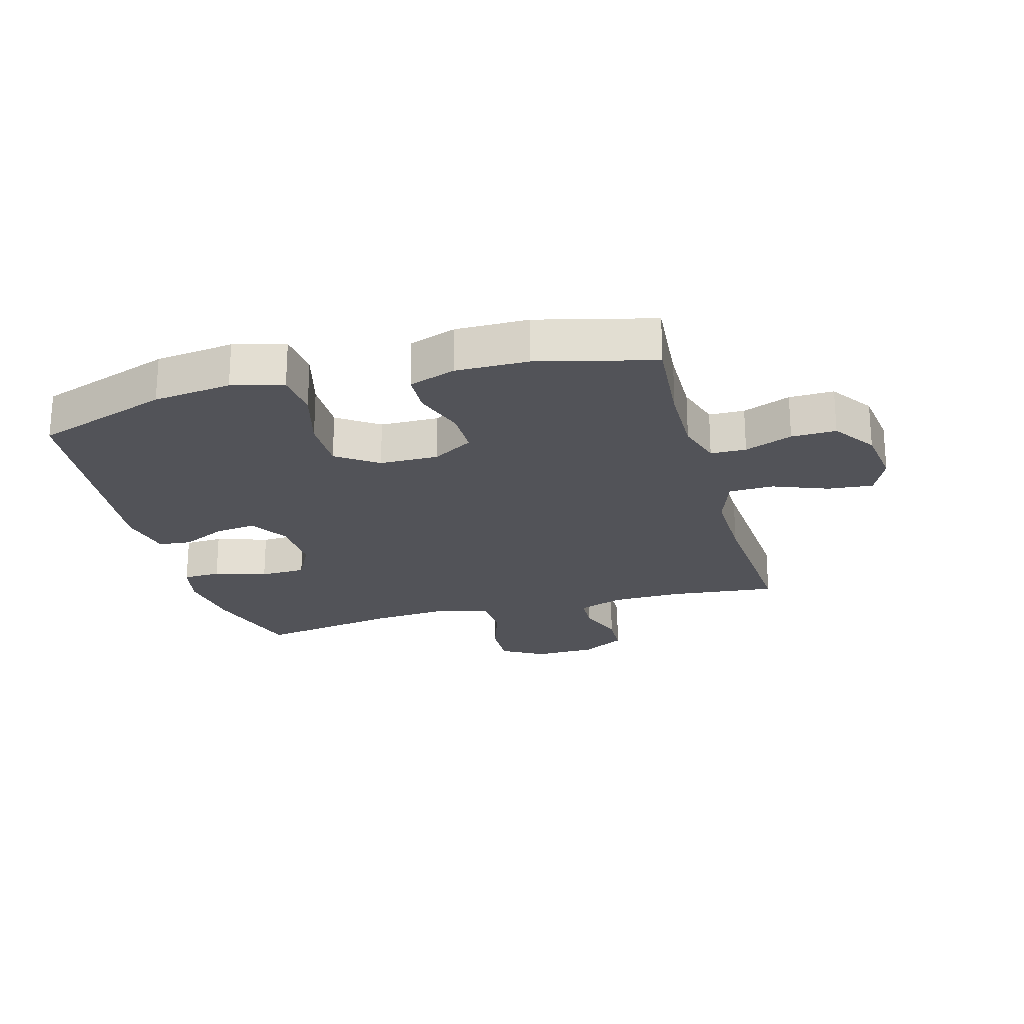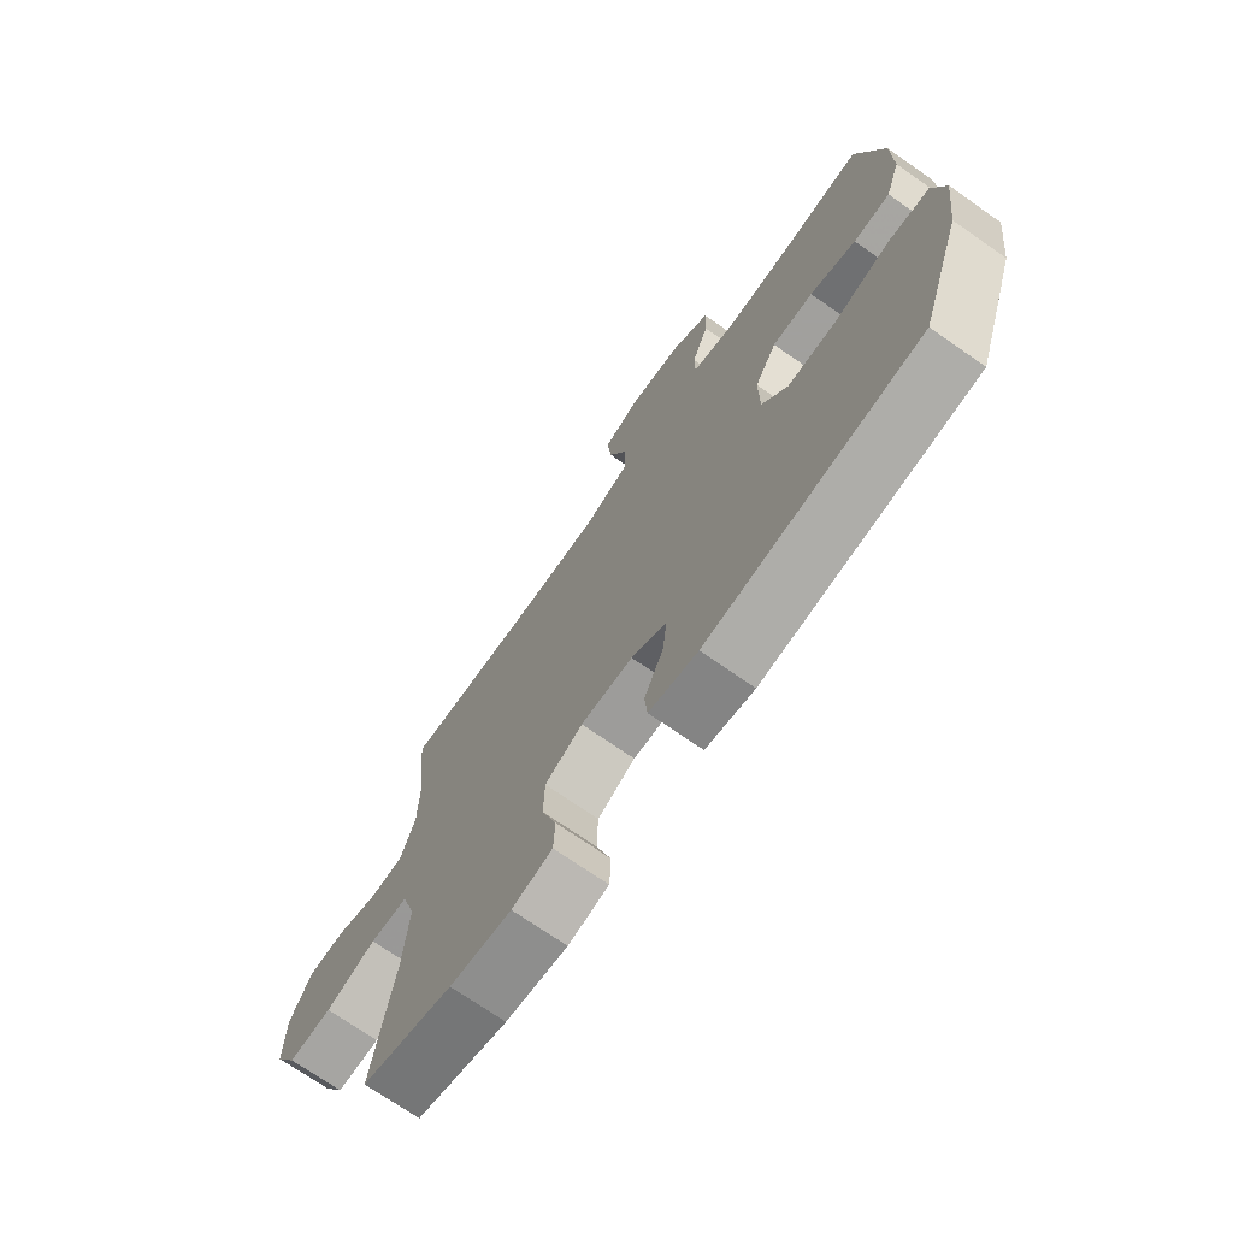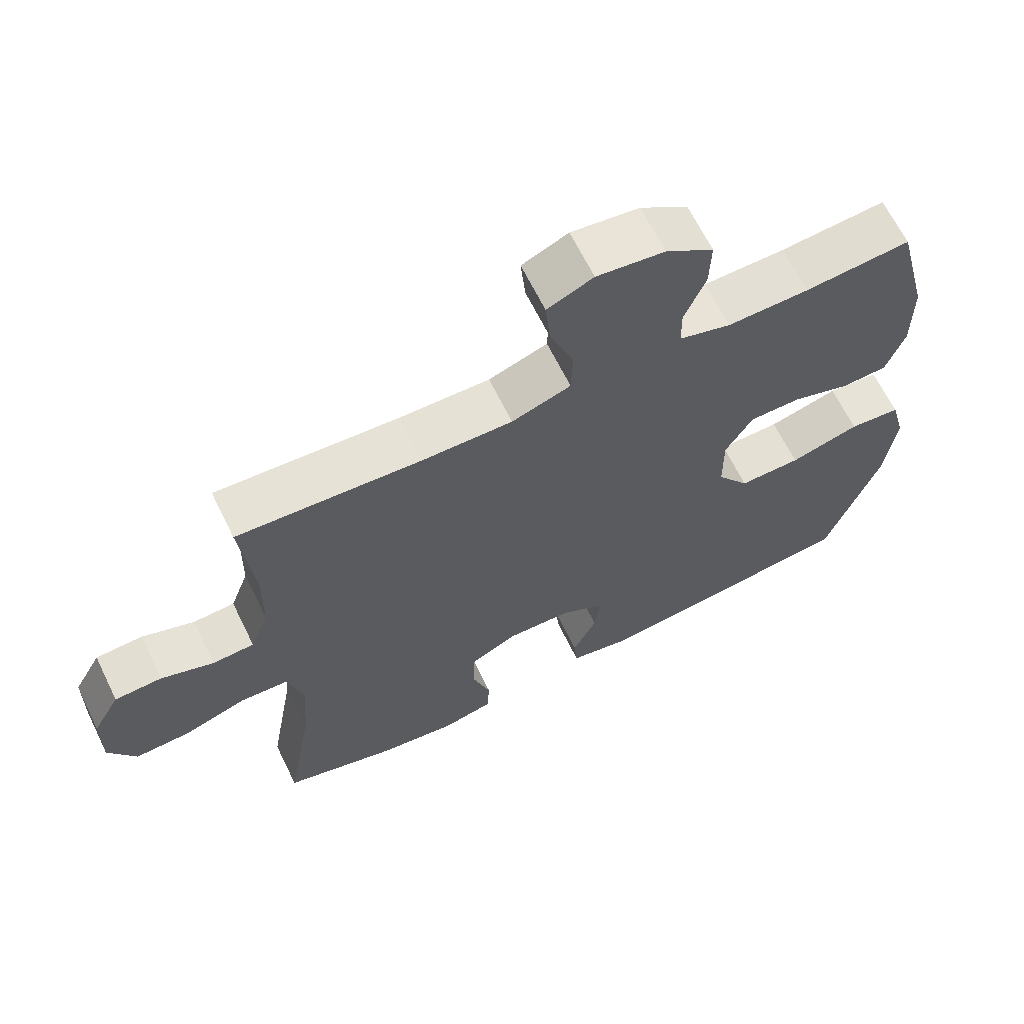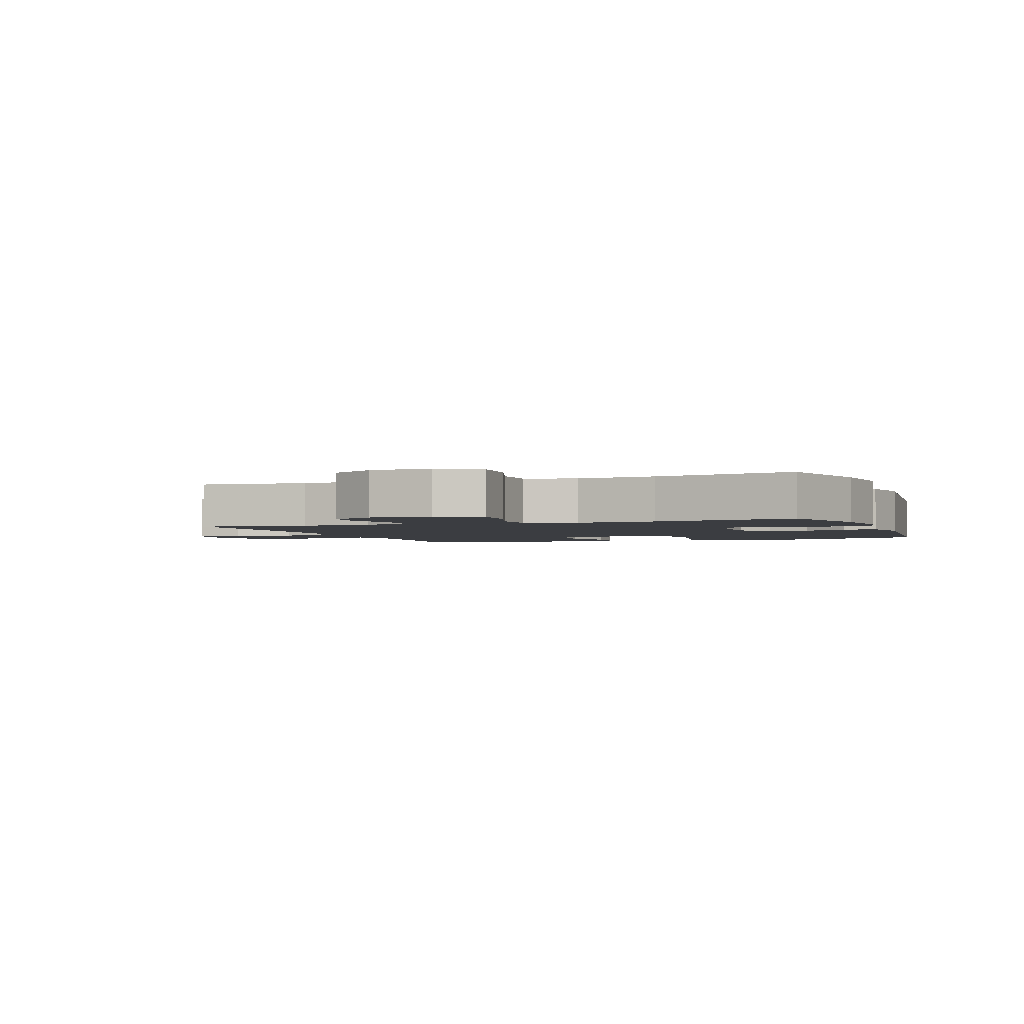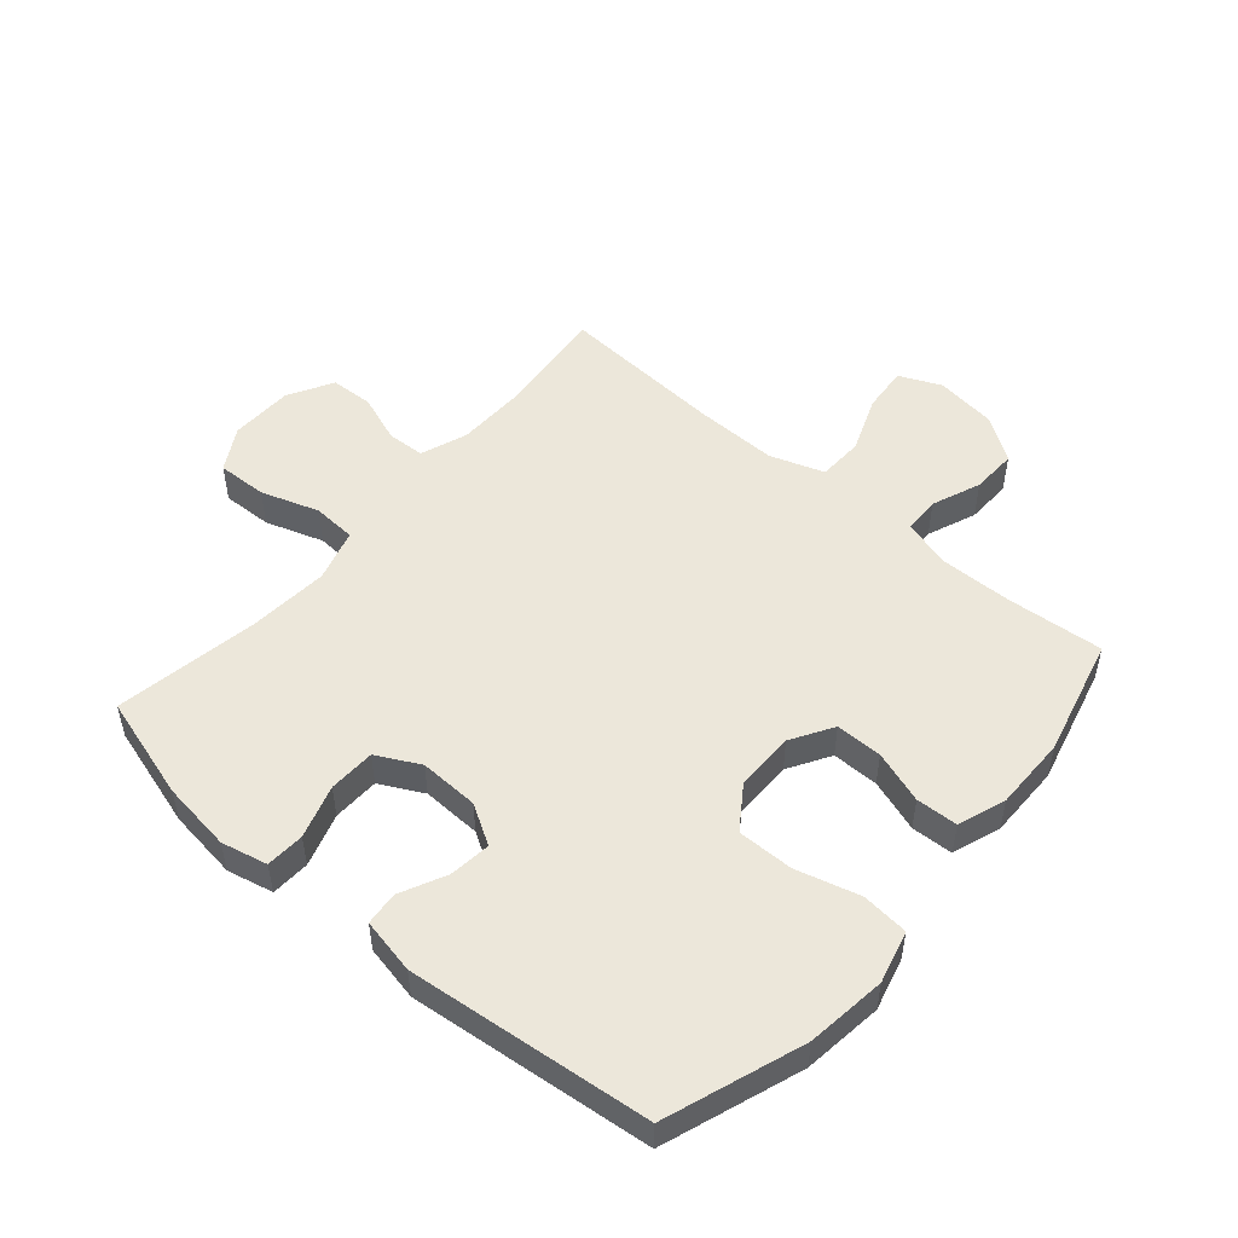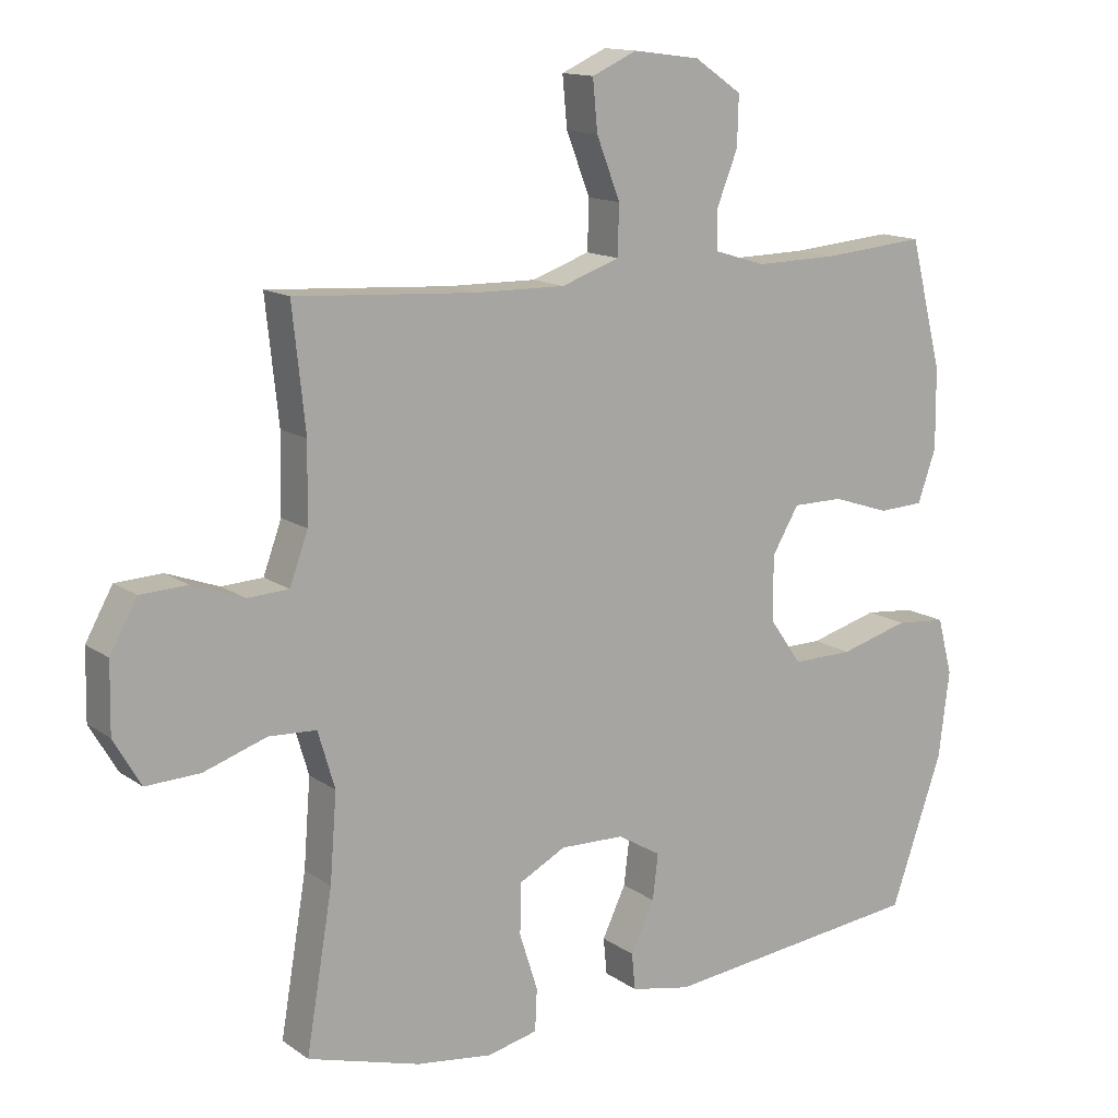
<metadata>
{"format":"obj","ext":"obj","renderer":"f3d","projection":"perspective","resolution":1024,"background":"white","views":[{"elev":-22.7,"azim":-74.5,"up":"+Y"},{"elev":-71.7,"azim":-124.9,"up":"+Z"},{"elev":65.5,"azim":153.9,"up":"+Z"},{"elev":-2.4,"azim":110.2,"up":"+Y"},{"elev":51.2,"azim":-139.2,"up":"+Y"},{"elev":13.8,"azim":146.2,"up":"+Z"}]}
</metadata>
<code>
v 0.5 0.07 0.5
v 0.481 0.07 0.322
v 0.483 0.07 0.208
v 0.51 0.07 0.134
v 0.571 0.07 0.131
v 0.648 0.07 0.159
v 0.717 0.07 0.156
v 0.757 0.07 0.084
v 0.759 0.07 -0.017
v 0.719 0.07 -0.086
v 0.639 0.07 -0.083
v 0.546 0.07 -0.052
v 0.476 0.07 -0.056
v 0.451 0.07 -0.14
v 0.461 0.07 -0.269
v 0.5 0.07 -0.5
v 0.333 0.07 -0.549
v 0.22 0.07 -0.564
v 0.146 0.07 -0.547
v 0.143 0.07 -0.485
v 0.17 0.07 -0.4
v 0.168 0.07 -0.325
v 0.099 0.07 -0.289
v 0.004 0.07 -0.292
v -0.06 0.07 -0.33
v -0.052 0.07 -0.397
v -0.017 0.07 -0.47
v -0.022 0.07 -0.524
v -0.111 0.07 -0.542
v -0.5 0.07 -0.5
v -0.577 0.07 -0.28
v -0.593 0.07 -0.152
v -0.571 0.07 -0.068
v -0.496 0.07 -0.061
v -0.394 0.07 -0.089
v -0.304 0.07 -0.09
v -0.257 0.07 -0.023
v -0.256 0.07 0.073
v -0.296 0.07 0.14
v -0.371 0.07 0.14
v -0.455 0.07 0.112
v -0.522 0.07 0.115
v -0.549 0.07 0.192
v -0.548 0.07 0.31
v -0.5 0.07 0.5
v -0.345 0.07 0.487
v -0.226 0.07 0.485
v -0.15 0.07 0.508
v -0.149 0.07 0.566
v -0.18 0.07 0.644
v -0.182 0.07 0.717
v -0.112 0.07 0.765
v -0.013 0.07 0.778
v 0.054 0.07 0.748
v 0.047 0.07 0.674
v 0.012 0.07 0.584
v 0.014 0.07 0.511
v 0.1 0.07 0.481
v 0.232 0.07 0.483
v 0.5 0 0.5
v 0.481 0 0.322
v 0.483 0 0.208
v 0.51 0 0.134
v 0.571 0 0.131
v 0.648 0 0.159
v 0.717 0 0.156
v 0.757 0 0.084
v 0.759 0 -0.017
v 0.719 0 -0.086
v 0.639 0 -0.083
v 0.546 0 -0.052
v 0.476 0 -0.056
v 0.451 0 -0.14
v 0.461 0 -0.269
v 0.5 0 -0.5
v 0.333 0 -0.549
v 0.22 0 -0.564
v 0.146 0 -0.547
v 0.143 0 -0.485
v 0.17 0 -0.4
v 0.168 0 -0.325
v 0.099 0 -0.289
v 0.004 0 -0.292
v -0.06 0 -0.33
v -0.052 0 -0.397
v -0.017 0 -0.47
v -0.022 0 -0.524
v -0.111 0 -0.542
v -0.5 0 -0.5
v -0.577 0 -0.28
v -0.593 0 -0.152
v -0.571 0 -0.068
v -0.496 0 -0.061
v -0.394 0 -0.089
v -0.304 0 -0.09
v -0.257 0 -0.023
v -0.256 0 0.073
v -0.296 0 0.14
v -0.371 0 0.14
v -0.455 0 0.112
v -0.522 0 0.115
v -0.549 0 0.192
v -0.548 0 0.31
v -0.5 0 0.5
v -0.345 0 0.487
v -0.226 0 0.485
v -0.15 0 0.508
v -0.149 0 0.566
v -0.18 0 0.644
v -0.182 0 0.717
v -0.112 0 0.765
v -0.013 0 0.778
v 0.054 0 0.748
v 0.047 0 0.674
v 0.012 0 0.584
v 0.014 0 0.511
v 0.1 0 0.481
v 0.232 0 0.483
f 54 55 56
f 53 54 56
f 52 53 56
f 51 52 56
f 50 51 56
f 49 50 56
f 48 49 56 57
f 47 48 57 58
f 44 45 46
f 43 44 46
f 42 43 46
f 41 42 46
f 40 41 46
f 39 40 46 47
f 38 39 47 58
f 33 34 35
f 32 33 35
f 31 32 35
f 30 31 35
f 29 30 35
f 28 29 35
f 27 28 35
f 26 27 35
f 25 26 35 36
f 24 25 36 37
f 19 20 21
f 18 19 21
f 17 18 21
f 16 17 21
f 15 16 21
f 14 15 21 22
f 13 14 22 23
f 10 11 12
f 9 10 12
f 8 9 12
f 7 8 12
f 6 7 12
f 5 6 12
f 4 5 12 13
f 38 58 59
f 37 38 59
f 24 37 59
f 23 24 59
f 13 23 59
f 4 13 59
f 3 4 59
f 59 1 2
f 2 3 59
f 115 114 113
f 115 113 112
f 115 112 111
f 115 111 110
f 115 110 109
f 115 109 108
f 116 115 108 107
f 117 116 107 106
f 105 104 103
f 105 103 102
f 105 102 101
f 105 101 100
f 105 100 99
f 106 105 99 98
f 117 106 98 97
f 94 93 92
f 94 92 91
f 94 91 90
f 94 90 89
f 94 89 88
f 94 88 87
f 94 87 86
f 94 86 85
f 95 94 85 84
f 96 95 84 83
f 80 79 78
f 80 78 77
f 80 77 76
f 80 76 75
f 80 75 74
f 81 80 74 73
f 82 81 73 72
f 71 70 69
f 71 69 68
f 71 68 67
f 71 67 66
f 71 66 65
f 71 65 64
f 72 71 64 63
f 118 117 97
f 118 97 96
f 118 96 83
f 118 83 82
f 118 82 72
f 118 72 63
f 118 63 62
f 61 60 118
f 118 62 61
f 1 60 61 2
f 2 61 62 3
f 3 62 63 4
f 4 63 64 5
f 5 64 65 6
f 6 65 66 7
f 7 66 67 8
f 8 67 68 9
f 9 68 69 10
f 10 69 70 11
f 11 70 71 12
f 12 71 72 13
f 13 72 73 14
f 14 73 74 15
f 15 74 75 16
f 16 75 76 17
f 17 76 77 18
f 18 77 78 19
f 19 78 79 20
f 20 79 80 21
f 21 80 81 22
f 22 81 82 23
f 23 82 83 24
f 24 83 84 25
f 25 84 85 26
f 26 85 86 27
f 27 86 87 28
f 28 87 88 29
f 29 88 89 30
f 30 89 90 31
f 31 90 91 32
f 32 91 92 33
f 33 92 93 34
f 34 93 94 35
f 35 94 95 36
f 36 95 96 37
f 37 96 97 38
f 38 97 98 39
f 39 98 99 40
f 40 99 100 41
f 41 100 101 42
f 42 101 102 43
f 43 102 103 44
f 44 103 104 45
f 45 104 105 46
f 46 105 106 47
f 47 106 107 48
f 48 107 108 49
f 49 108 109 50
f 50 109 110 51
f 51 110 111 52
f 52 111 112 53
f 53 112 113 54
f 54 113 114 55
f 55 114 115 56
f 56 115 116 57
f 57 116 117 58
f 58 117 118 59
f 59 118 60 1

</code>
